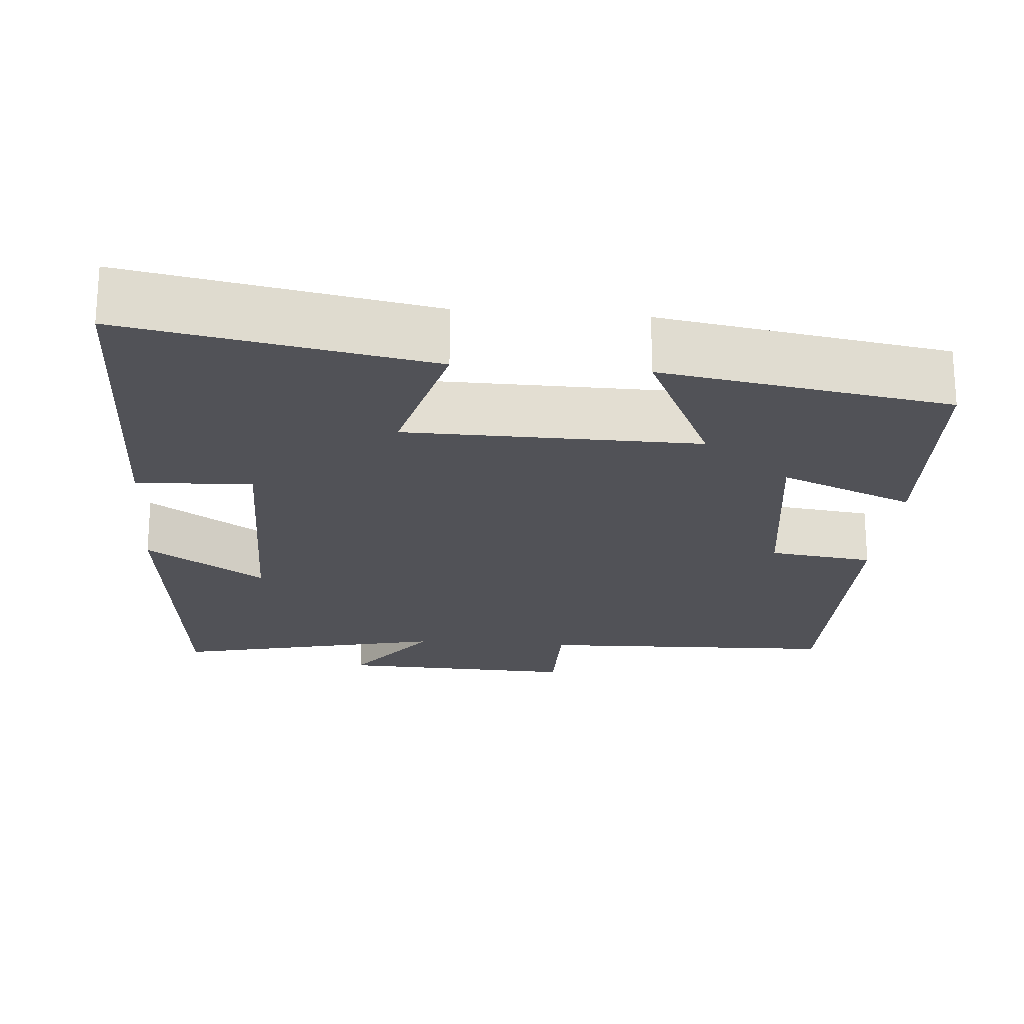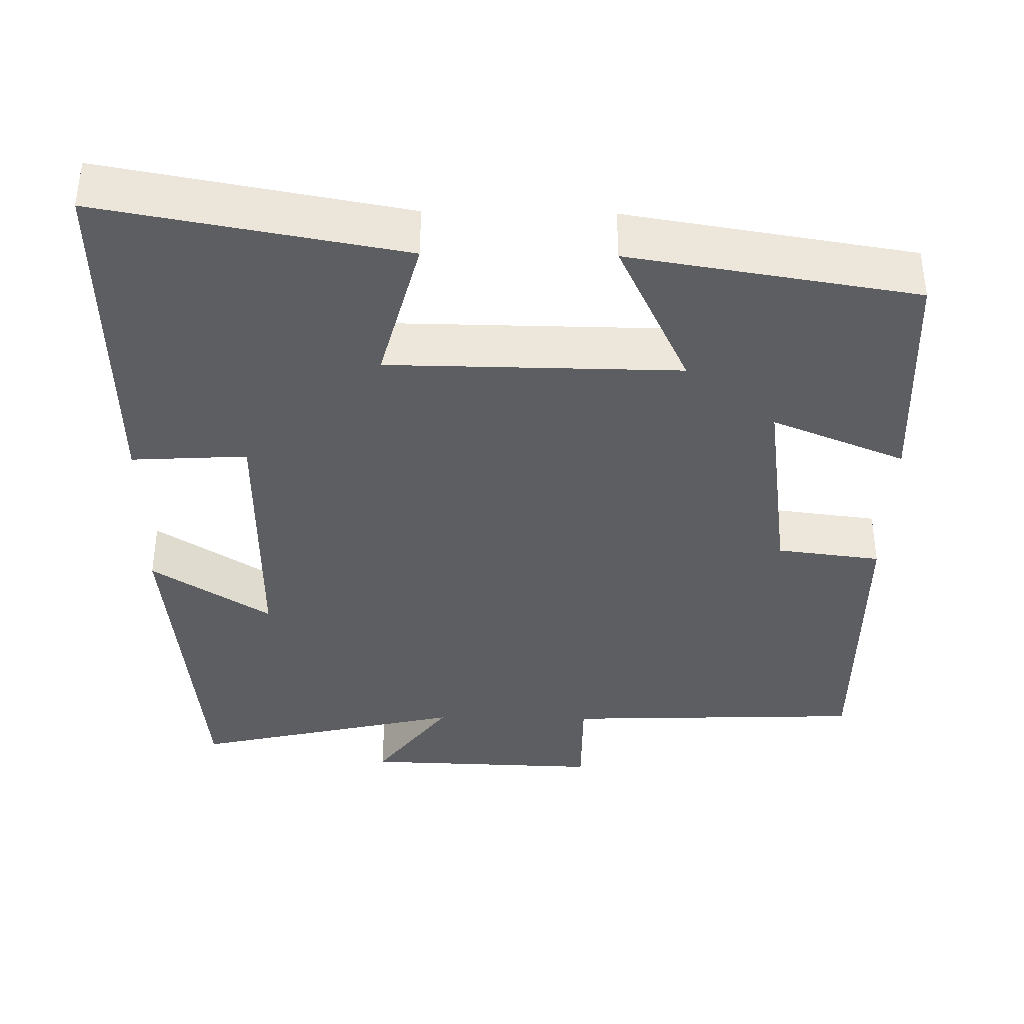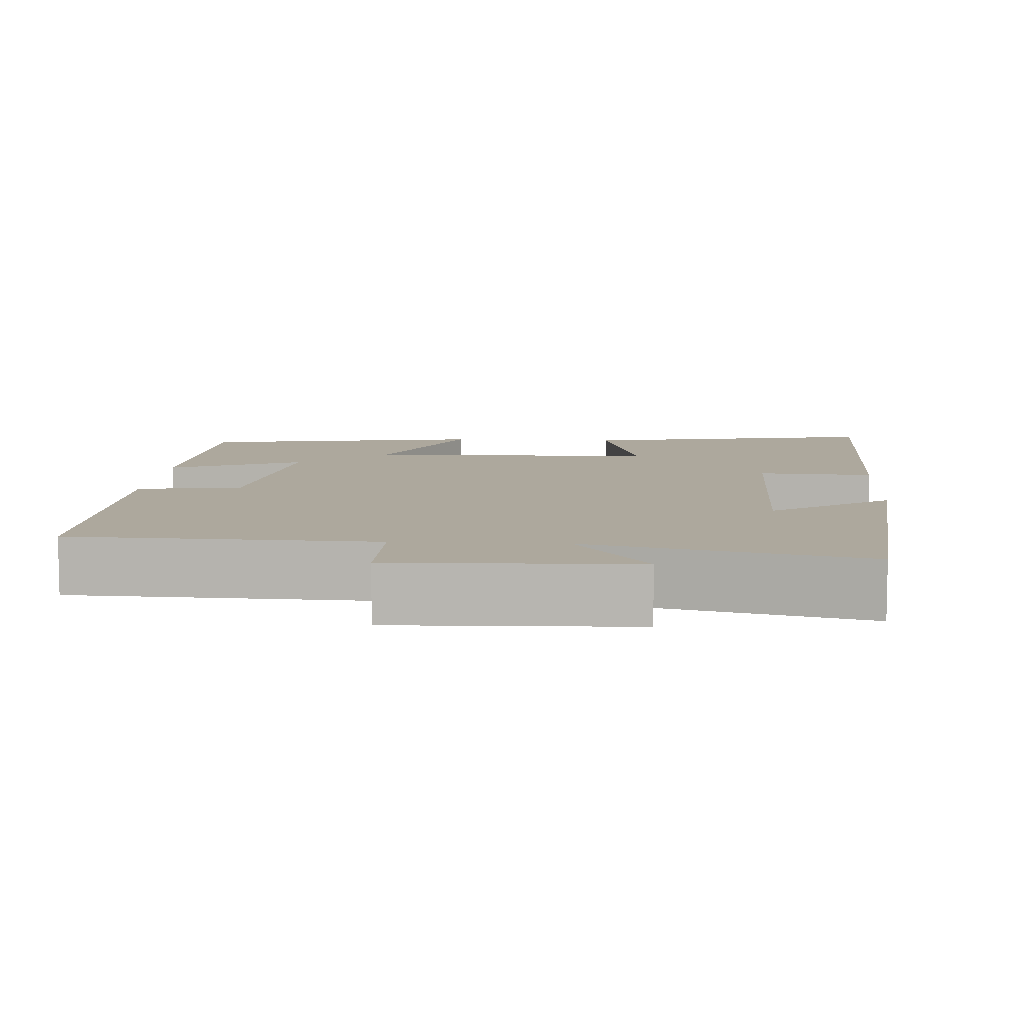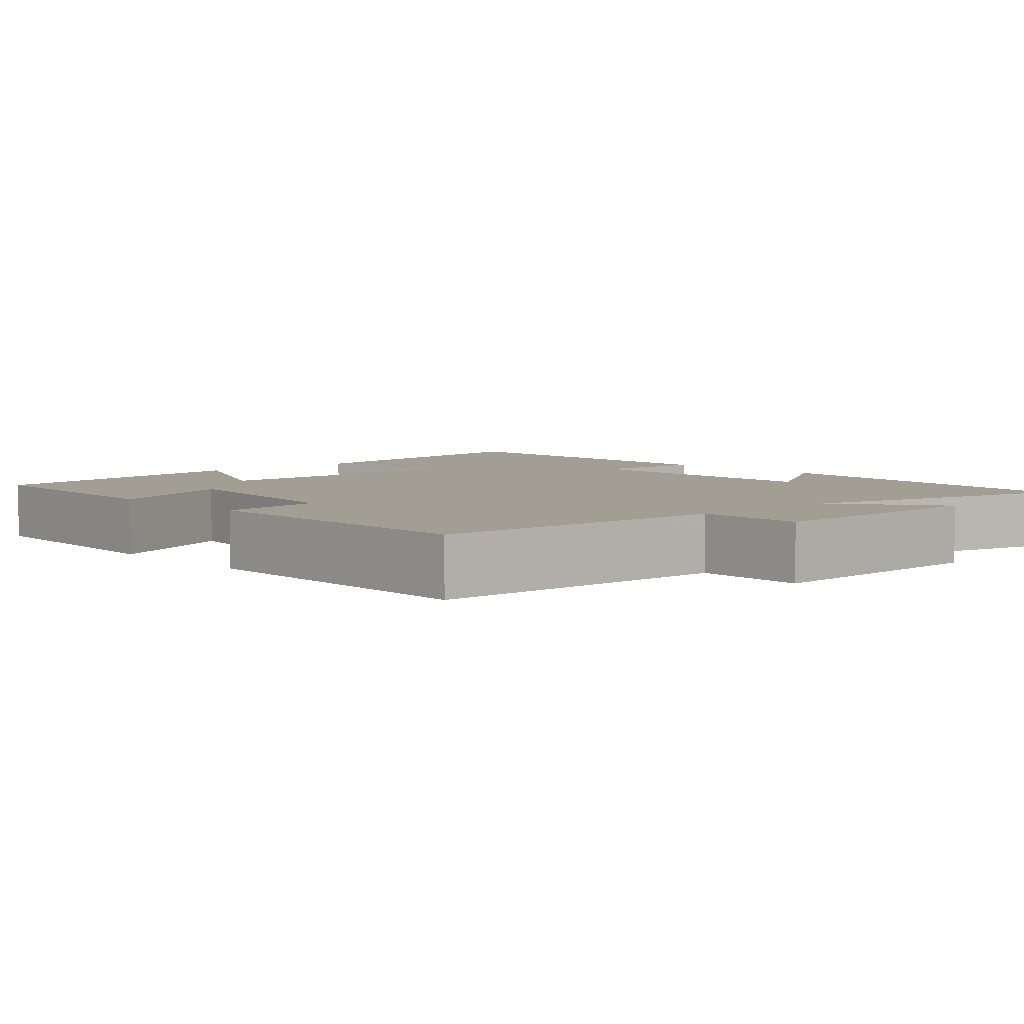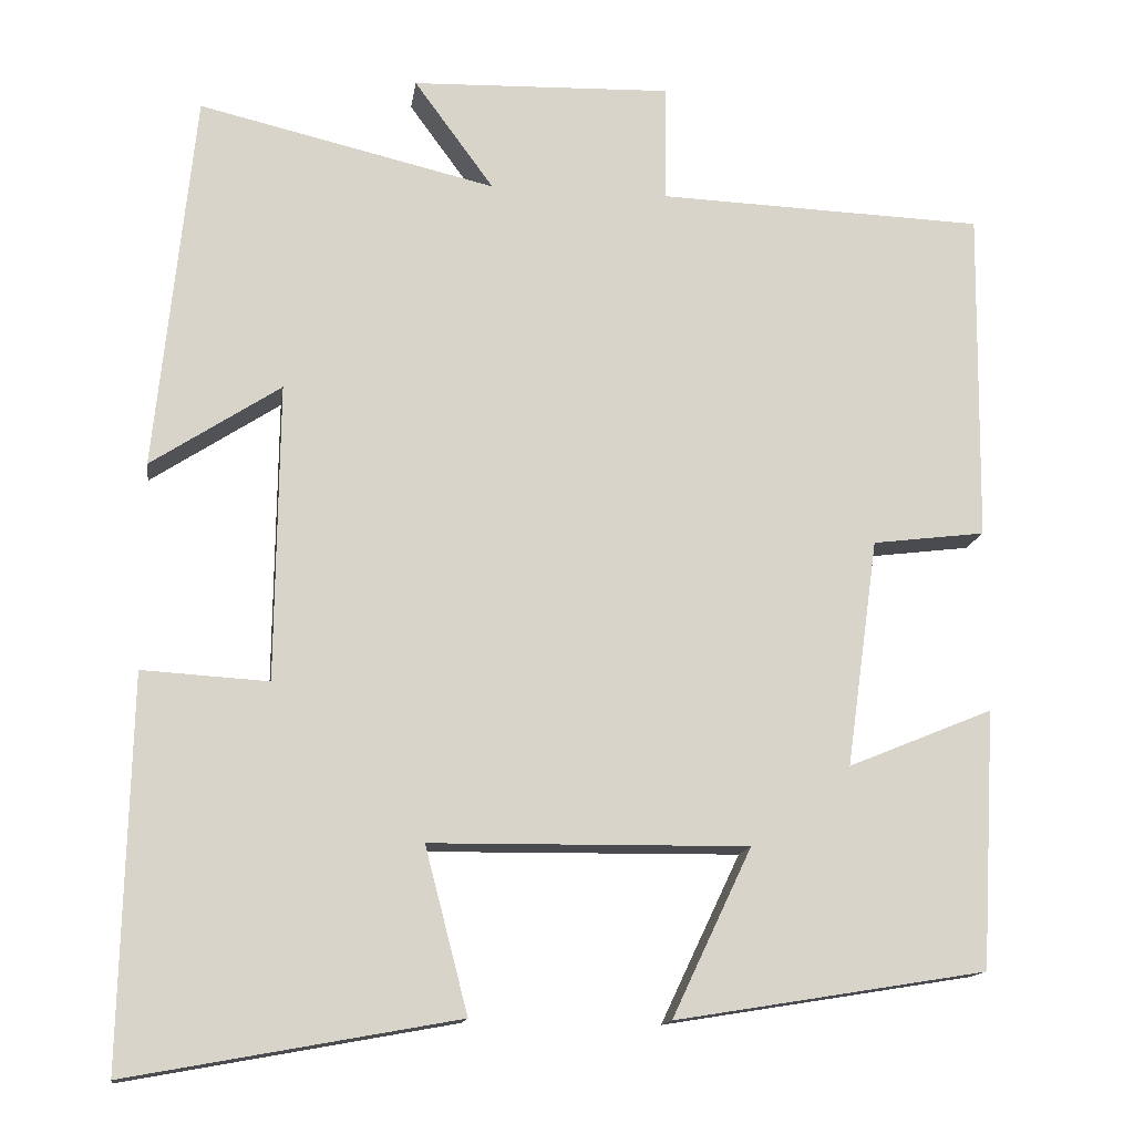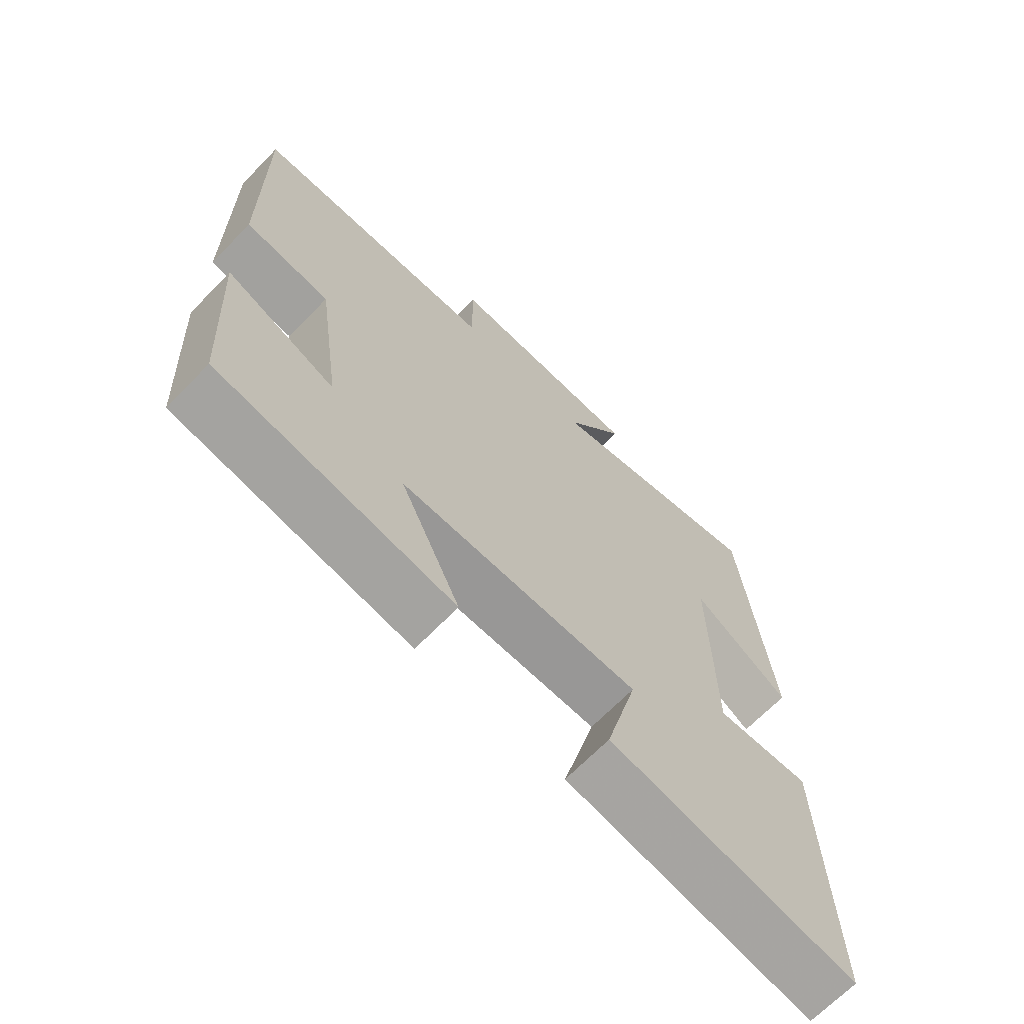
<metadata>
{"format":"obj","ext":"obj","renderer":"f3d","projection":"perspective","resolution":1024,"background":"white","views":[{"elev":-21.6,"azim":175.1,"up":"+Y"},{"elev":-37.8,"azim":179.0,"up":"+Y"},{"elev":8.7,"azim":3.5,"up":"+Y"},{"elev":5.0,"azim":-42.3,"up":"+Y"},{"elev":-14.3,"azim":171.8,"up":"+Z"},{"elev":-67.9,"azim":-44.2,"up":"+Z"}]}
</metadata>
<code>
v -0.505 0.07 0.486
v -0.114 0.07 0.5
v -0.115 0.07 0.64
v 0.195 0.07 0.63
v 0.1 0.07 0.5
v 0.454 0.07 0.583
v 0.5 0.07 0.131
v 0.346 0.07 0.232
v 0.35 0.07 -0.122
v 0.5 0.07 -0.113
v 0.511 0.07 -0.571
v 0.12 0.07 -0.5
v 0.171 0.07 -0.304
v -0.207 0.07 -0.3
v -0.112 0.07 -0.5
v -0.483 0.07 -0.44
v -0.5 0.07 -0.132
v -0.327 0.07 -0.203
v -0.365 0.07 0.069
v -0.5 0.07 0.086
v -0.505 0 0.486
v -0.114 0 0.5
v -0.115 0 0.64
v 0.195 0 0.63
v 0.1 0 0.5
v 0.454 0 0.583
v 0.5 0 0.131
v 0.346 0 0.232
v 0.35 0 -0.122
v 0.5 0 -0.113
v 0.511 0 -0.571
v 0.12 0 -0.5
v 0.171 0 -0.304
v -0.207 0 -0.3
v -0.112 0 -0.5
v -0.483 0 -0.44
v -0.5 0 -0.132
v -0.327 0 -0.203
v -0.365 0 0.069
v -0.5 0 0.086
f 19 20 1 2
f 18 19 2
f 16 17 18
f 15 16 18
f 14 15 18
f 13 14 18 2
f 11 12 13
f 10 11 13
f 9 10 13
f 13 2 3
f 9 13 3
f 8 9 3
f 5 6 7 8
f 5 8 3
f 3 4 5
f 22 21 40 39
f 22 39 38
f 38 37 36
f 38 36 35
f 38 35 34
f 22 38 34 33
f 33 32 31
f 33 31 30
f 33 30 29
f 23 22 33
f 23 33 29
f 23 29 28
f 28 27 26 25
f 23 28 25
f 25 24 23
f 1 21 22 2
f 2 22 23 3
f 3 23 24 4
f 4 24 25 5
f 5 25 26 6
f 6 26 27 7
f 7 27 28 8
f 8 28 29 9
f 9 29 30 10
f 10 30 31 11
f 11 31 32 12
f 12 32 33 13
f 13 33 34 14
f 14 34 35 15
f 15 35 36 16
f 16 36 37 17
f 17 37 38 18
f 18 38 39 19
f 19 39 40 20
f 20 40 21 1

</code>
